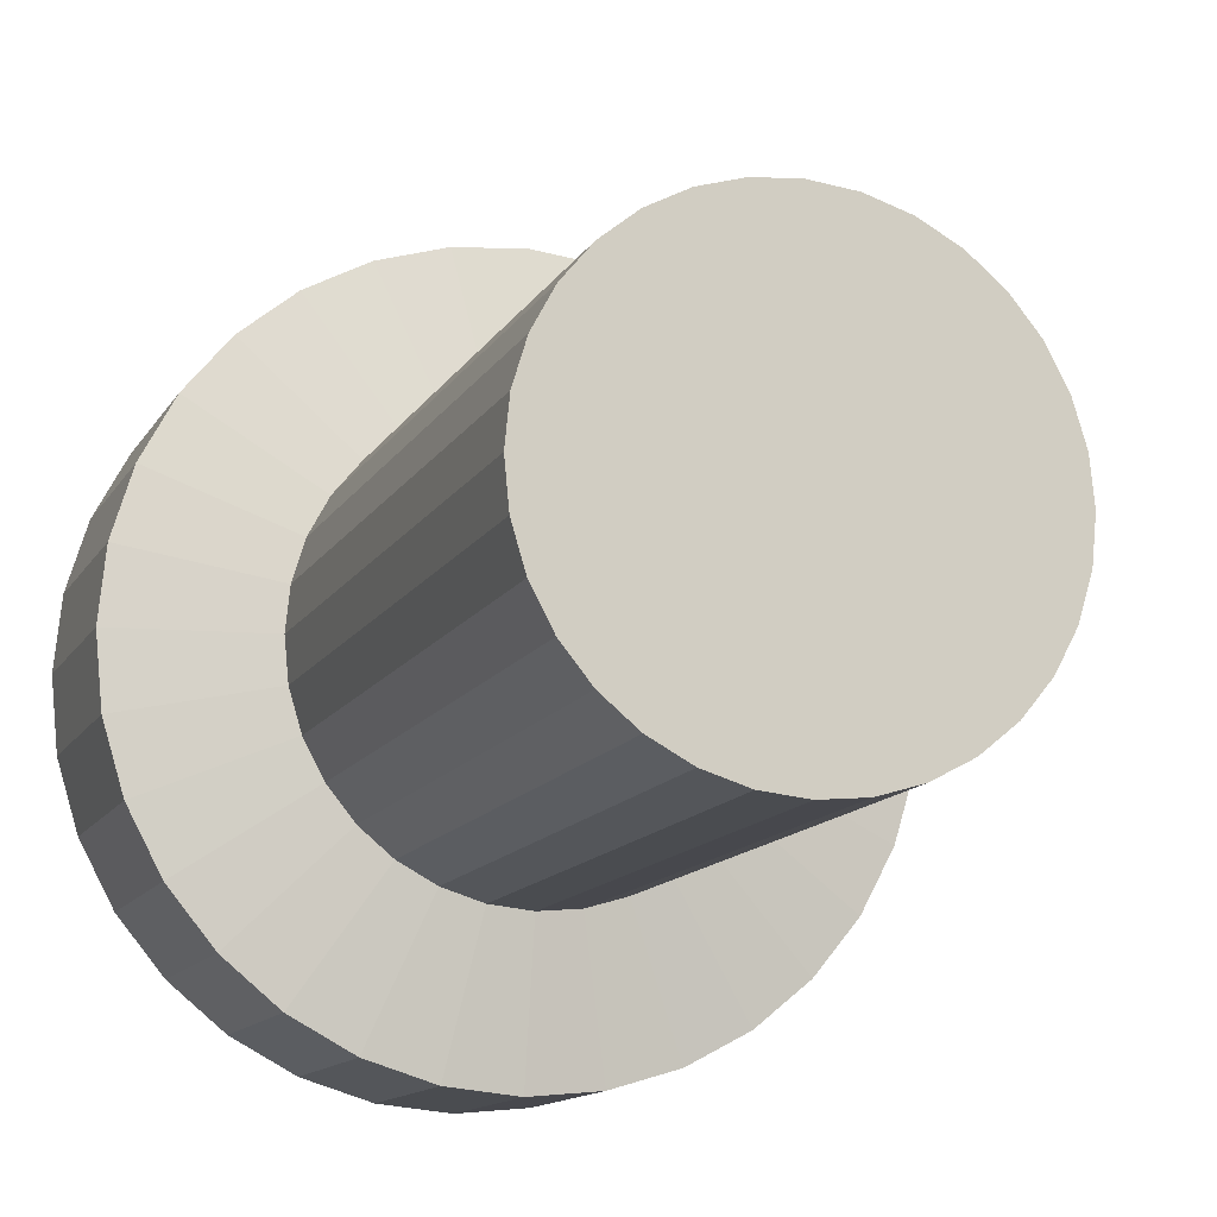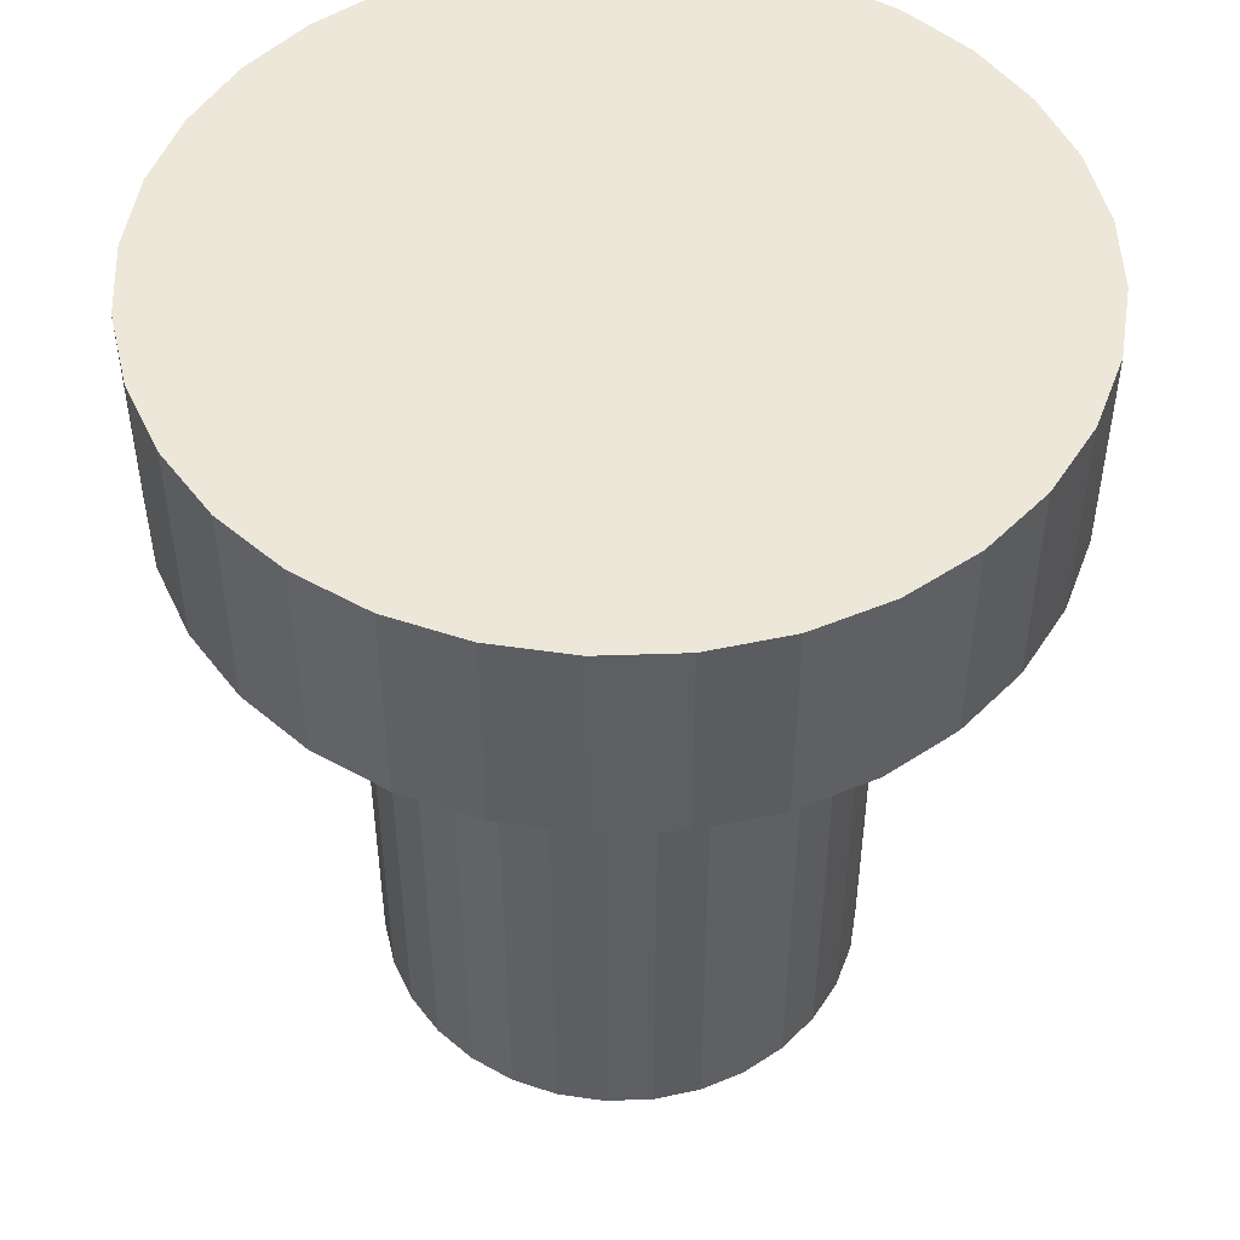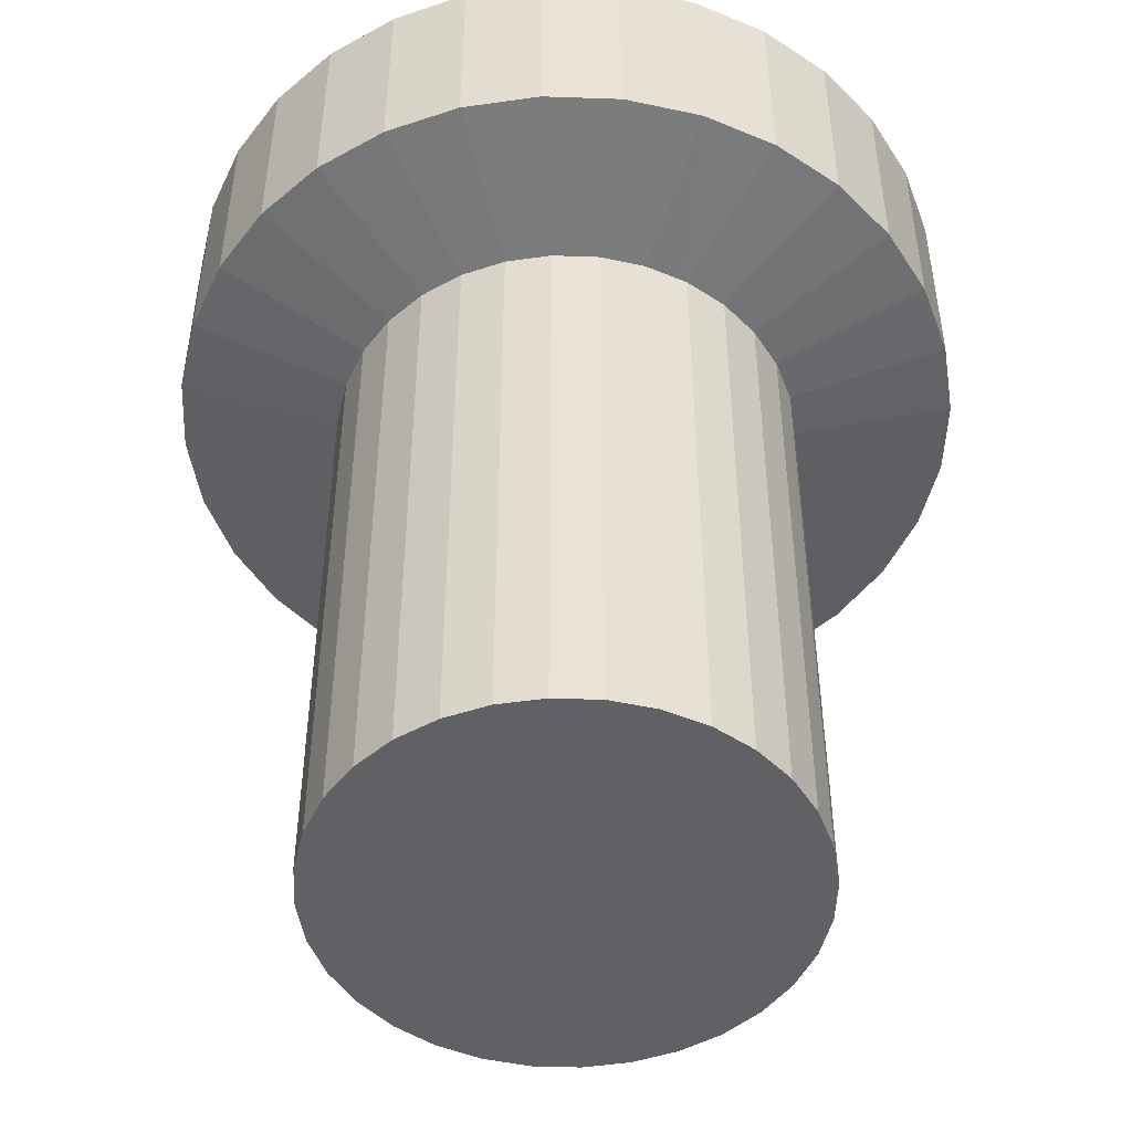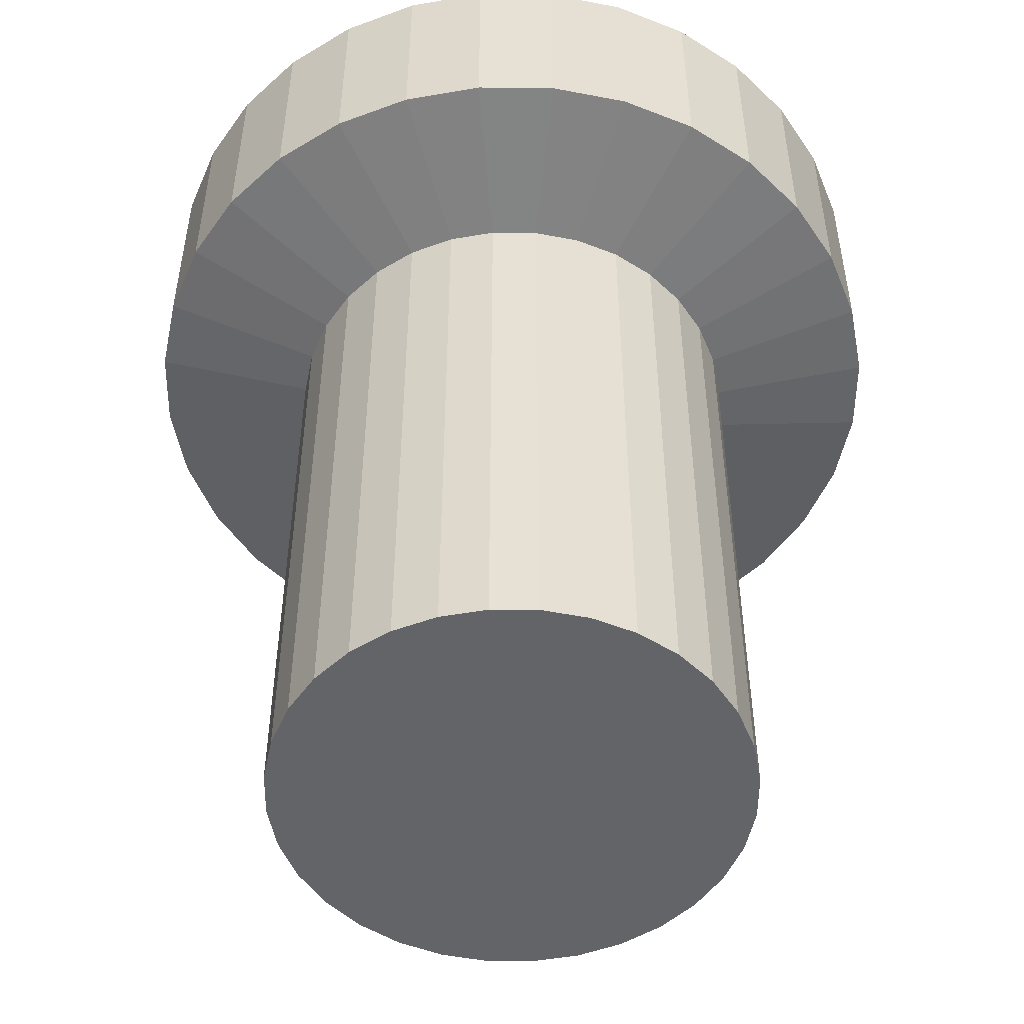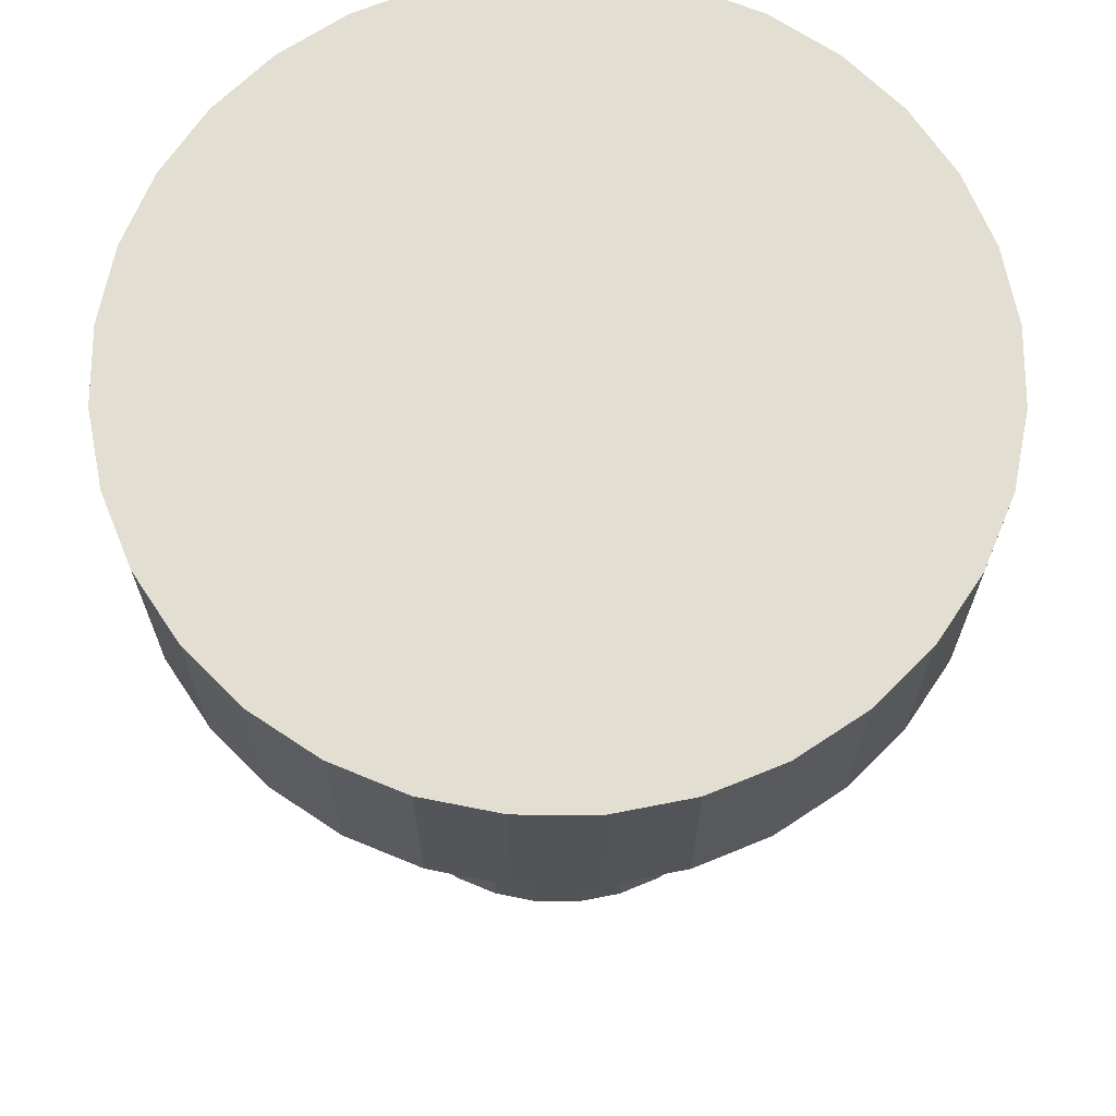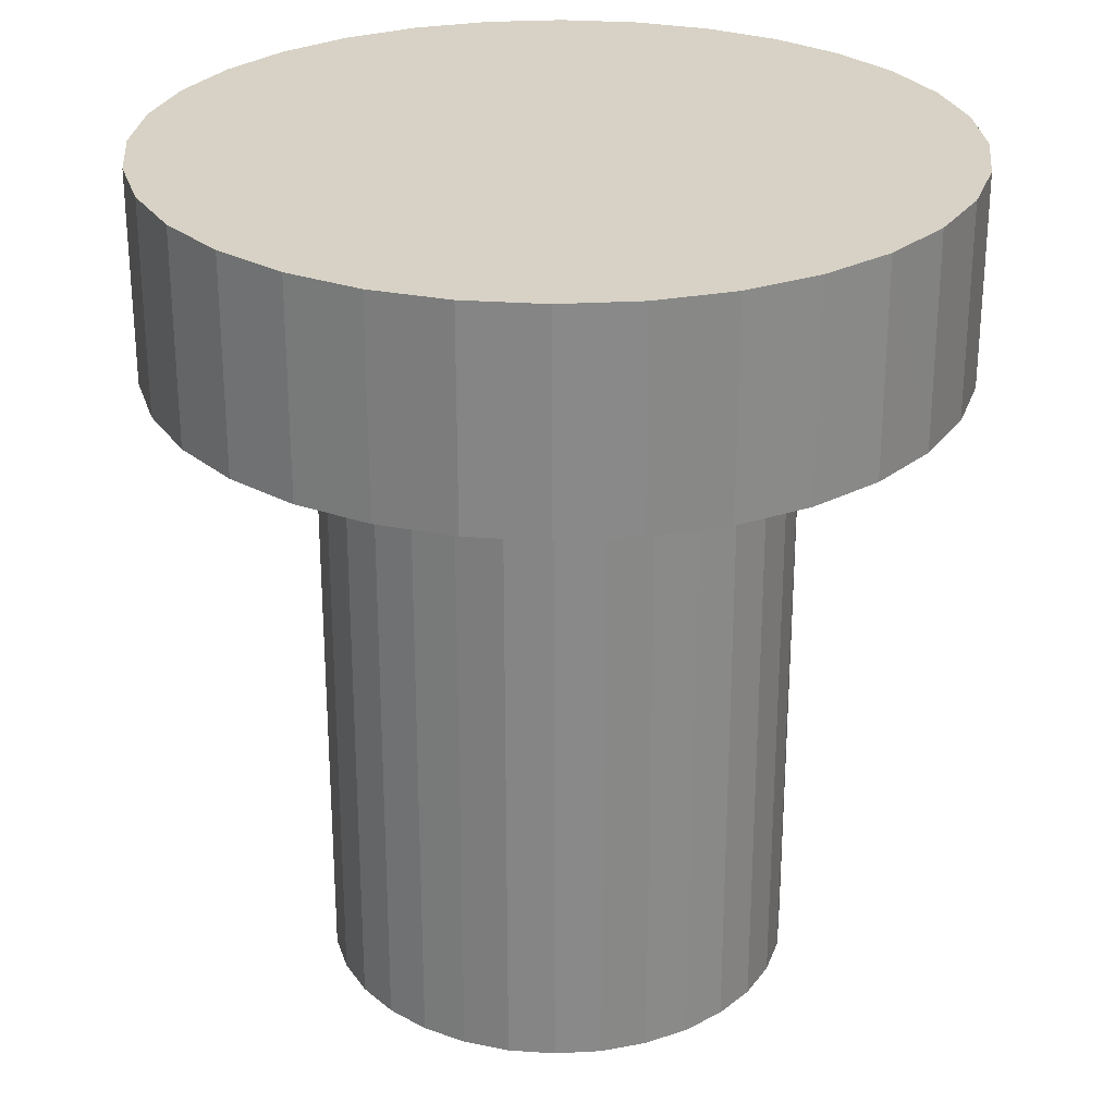
<metadata>
{"format":"obj","ext":"obj","renderer":"f3d","projection":"perspective","resolution":1024,"background":"white","views":[{"elev":-13.2,"azim":-20.0,"up":"+Z"},{"elev":49.8,"azim":116.0,"up":"+Y"},{"elev":-48.8,"azim":48.4,"up":"+Y"},{"elev":-51.2,"azim":16.3,"up":"+Y"},{"elev":67.8,"azim":140.7,"up":"+Y"},{"elev":27.2,"azim":-123.1,"up":"+Y"}]}
</metadata>
<code>
o Circle.010
v -3491 1765 3571
v -3493 1765 3571
v -3495 1765 3572
v -3497 1765 3573
v -3499 1765 3574
v -3500 1765 3576
v -3501 1765 3578
v -3502 1765 3580
v -3502 1765 3582
v -3502 1765 3584
v -3501 1765 3586
v -3500 1765 3588
v -3499 1765 3590
v -3497 1765 3591
v -3495 1765 3592
v -3493 1765 3593
v -3491 1765 3593
v -3489 1765 3593
v -3487 1765 3592
v -3485 1765 3591
v -3483 1765 3590
v -3482 1765 3588
v -3481 1765 3586
v -3480 1765 3584
v -3480 1765 3582
v -3480 1765 3580
v -3481 1765 3578
v -3482 1765 3576
v -3483 1765 3574
v -3485 1765 3573
v -3487 1765 3572
v -3489 1765 3571
v -3493 1765 3571
v -3491 1765 3571
v -3495 1765 3572
v -3497 1765 3573
v -3499 1765 3574
v -3500 1765 3576
v -3501 1765 3578
v -3502 1765 3580
v -3502 1765 3582
v -3502 1765 3584
v -3501 1765 3586
v -3500 1765 3588
v -3499 1765 3590
v -3497 1765 3591
v -3495 1765 3592
v -3493 1765 3593
v -3491 1765 3593
v -3489 1765 3593
v -3487 1765 3592
v -3485 1765 3591
v -3483 1765 3590
v -3482 1765 3588
v -3481 1765 3586
v -3480 1765 3584
v -3480 1765 3582
v -3480 1765 3580
v -3481 1765 3578
v -3482 1765 3576
v -3483 1765 3574
v -3485 1765 3573
v -3487 1765 3572
v -3489 1765 3571
v -3493 1794 3571
v -3491 1794 3571
v -3495 1794 3572
v -3497 1794 3573
v -3499 1794 3574
v -3500 1794 3576
v -3501 1794 3578
v -3502 1794 3580
v -3502 1794 3582
v -3502 1794 3584
v -3501 1794 3586
v -3500 1794 3588
v -3499 1794 3590
v -3497 1794 3591
v -3495 1794 3592
v -3493 1794 3593
v -3491 1794 3593
v -3489 1794 3593
v -3487 1794 3592
v -3485 1794 3591
v -3483 1794 3590
v -3482 1794 3588
v -3481 1794 3586
v -3480 1794 3584
v -3480 1794 3582
v -3480 1794 3580
v -3481 1794 3578
v -3482 1794 3576
v -3483 1794 3574
v -3485 1794 3573
v -3487 1794 3572
v -3489 1794 3571
v -3495 1796 3563
v -3491 1796 3563
v -3498 1796 3564
v -3501 1796 3566
v -3504 1796 3569
v -3507 1796 3571
v -3508 1796 3575
v -3509 1796 3578
v -3510 1796 3582
v -3509 1796 3585
v -3508 1796 3589
v -3507 1796 3592
v -3504 1796 3595
v -3501 1796 3597
v -3498 1796 3599
v -3495 1796 3600
v -3491 1796 3601
v -3487 1796 3600
v -3484 1796 3599
v -3481 1796 3597
v -3478 1796 3595
v -3475 1796 3592
v -3474 1796 3589
v -3473 1796 3585
v -3472 1796 3582
v -3473 1796 3578
v -3474 1796 3575
v -3475 1796 3571
v -3478 1796 3569
v -3481 1796 3566
v -3484 1796 3564
v -3487 1796 3563
v -3495 1805 3563
v -3491 1805 3563
v -3498 1805 3564
v -3501 1805 3566
v -3504 1805 3569
v -3507 1805 3571
v -3508 1805 3575
v -3509 1805 3578
v -3510 1805 3582
v -3509 1805 3585
v -3508 1805 3589
v -3507 1805 3592
v -3504 1805 3595
v -3501 1805 3597
v -3498 1805 3599
v -3495 1805 3600
v -3491 1805 3601
v -3487 1805 3600
v -3484 1805 3599
v -3481 1805 3597
v -3478 1805 3595
v -3475 1805 3592
v -3474 1805 3589
v -3473 1805 3585
v -3472 1805 3582
v -3473 1805 3578
v -3474 1805 3575
v -3475 1805 3571
v -3478 1805 3569
v -3481 1805 3566
v -3484 1805 3564
v -3487 1805 3563
f 19 11 3
f 49 80 48
f 8 41 40
f 22 55 54
f 9 42 41
f 23 56 55
f 10 43 42
f 24 57 56
f 11 44 43
f 25 58 57
f 12 45 44
f 26 59 58
f 13 46 45
f 27 60 59
f 14 47 46
f 1 33 34
f 28 61 60
f 15 48 47
f 2 35 33
f 29 62 61
f 16 49 48
f 3 36 35
f 30 63 62
f 17 50 49
f 4 37 36
f 31 64 63
f 18 51 50
f 5 38 37
f 32 34 64
f 19 52 51
f 6 39 38
f 20 53 52
f 7 40 39
f 21 54 53
f 84 115 83
f 36 67 35
f 63 94 62
f 50 81 49
f 37 68 36
f 64 95 63
f 51 82 50
f 38 69 37
f 34 96 64
f 52 83 51
f 39 70 38
f 53 84 52
f 40 71 39
f 54 85 53
f 41 72 40
f 55 86 54
f 42 73 41
f 56 87 55
f 43 74 42
f 57 88 56
f 44 75 43
f 58 89 57
f 45 76 44
f 59 90 58
f 46 77 45
f 60 91 59
f 47 78 46
f 33 66 34
f 61 92 60
f 48 79 47
f 35 65 33
f 62 93 61
f 119 150 118
f 70 103 102
f 85 116 84
f 71 104 103
f 86 117 85
f 72 105 104
f 86 119 118
f 73 106 105
f 88 119 87
f 75 106 74
f 89 120 88
f 75 108 107
f 90 121 89
f 76 109 108
f 91 122 90
f 77 110 109
f 92 123 91
f 79 110 78
f 66 97 98
f 93 124 92
f 79 112 111
f 67 97 65
f 94 125 93
f 81 112 80
f 67 100 99
f 95 126 94
f 82 113 81
f 69 100 68
f 95 128 127
f 83 114 82
f 69 102 101
f 96 98 128
f 145 153 130
f 106 137 105
f 120 151 119
f 107 138 106
f 121 152 120
f 108 139 107
f 122 153 121
f 109 140 108
f 123 154 122
f 110 141 109
f 124 155 123
f 111 142 110
f 97 130 98
f 125 156 124
f 112 143 111
f 99 129 97
f 126 157 125
f 113 144 112
f 100 131 99
f 127 158 126
f 114 145 113
f 101 132 100
f 128 159 127
f 115 146 114
f 102 133 101
f 98 160 128
f 116 147 115
f 103 134 102
f 117 148 116
f 104 135 103
f 118 149 117
f 105 136 104
f 3 2 1
f 1 32 31
f 31 30 29
f 29 28 27
f 27 26 25
f 25 24 23
f 23 22 21
f 21 20 19
f 19 18 17
f 17 16 15
f 15 14 13
f 13 12 11
f 11 10 9
f 9 8 7
f 7 6 5
f 5 4 3
f 3 1 31
f 31 29 27
f 27 25 23
f 23 21 19
f 19 17 15
f 15 13 11
f 11 9 7
f 7 5 3
f 3 31 27
f 27 23 19
f 19 15 11
f 11 7 3
f 3 27 19
f 49 81 80
f 8 9 41
f 22 23 55
f 9 10 42
f 23 24 56
f 10 11 43
f 24 25 57
f 11 12 44
f 25 26 58
f 12 13 45
f 26 27 59
f 13 14 46
f 27 28 60
f 14 15 47
f 1 2 33
f 28 29 61
f 15 16 48
f 2 3 35
f 29 30 62
f 16 17 49
f 3 4 36
f 30 31 63
f 17 18 50
f 4 5 37
f 31 32 64
f 18 19 51
f 5 6 38
f 32 1 34
f 19 20 52
f 6 7 39
f 20 21 53
f 7 8 40
f 21 22 54
f 84 116 115
f 36 68 67
f 63 95 94
f 50 82 81
f 37 69 68
f 64 96 95
f 51 83 82
f 38 70 69
f 34 66 96
f 52 84 83
f 39 71 70
f 53 85 84
f 40 72 71
f 54 86 85
f 41 73 72
f 55 87 86
f 42 74 73
f 56 88 87
f 43 75 74
f 57 89 88
f 44 76 75
f 58 90 89
f 45 77 76
f 59 91 90
f 46 78 77
f 60 92 91
f 47 79 78
f 33 65 66
f 61 93 92
f 48 80 79
f 35 67 65
f 62 94 93
f 119 151 150
f 70 71 103
f 85 117 116
f 71 72 104
f 86 118 117
f 72 73 105
f 86 87 119
f 73 74 106
f 88 120 119
f 75 107 106
f 89 121 120
f 75 76 108
f 90 122 121
f 76 77 109
f 91 123 122
f 77 78 110
f 92 124 123
f 79 111 110
f 66 65 97
f 93 125 124
f 79 80 112
f 67 99 97
f 94 126 125
f 81 113 112
f 67 68 100
f 95 127 126
f 82 114 113
f 69 101 100
f 95 96 128
f 83 115 114
f 69 70 102
f 96 66 98
f 130 129 131
f 131 132 133
f 133 134 135
f 135 136 137
f 137 138 139
f 139 140 141
f 141 142 143
f 143 144 145
f 145 146 147
f 147 148 149
f 149 150 151
f 151 152 153
f 153 154 155
f 155 156 157
f 157 158 159
f 159 160 130
f 130 131 133
f 133 135 137
f 137 139 141
f 141 143 145
f 145 147 149
f 149 151 153
f 153 155 157
f 157 159 130
f 130 133 137
f 137 141 145
f 145 149 153
f 153 157 130
f 130 137 145
f 106 138 137
f 120 152 151
f 107 139 138
f 121 153 152
f 108 140 139
f 122 154 153
f 109 141 140
f 123 155 154
f 110 142 141
f 124 156 155
f 111 143 142
f 97 129 130
f 125 157 156
f 112 144 143
f 99 131 129
f 126 158 157
f 113 145 144
f 100 132 131
f 127 159 158
f 114 146 145
f 101 133 132
f 128 160 159
f 115 147 146
f 102 134 133
f 98 130 160
f 116 148 147
f 103 135 134
f 117 149 148
f 104 136 135
f 118 150 149
f 105 137 136

</code>
